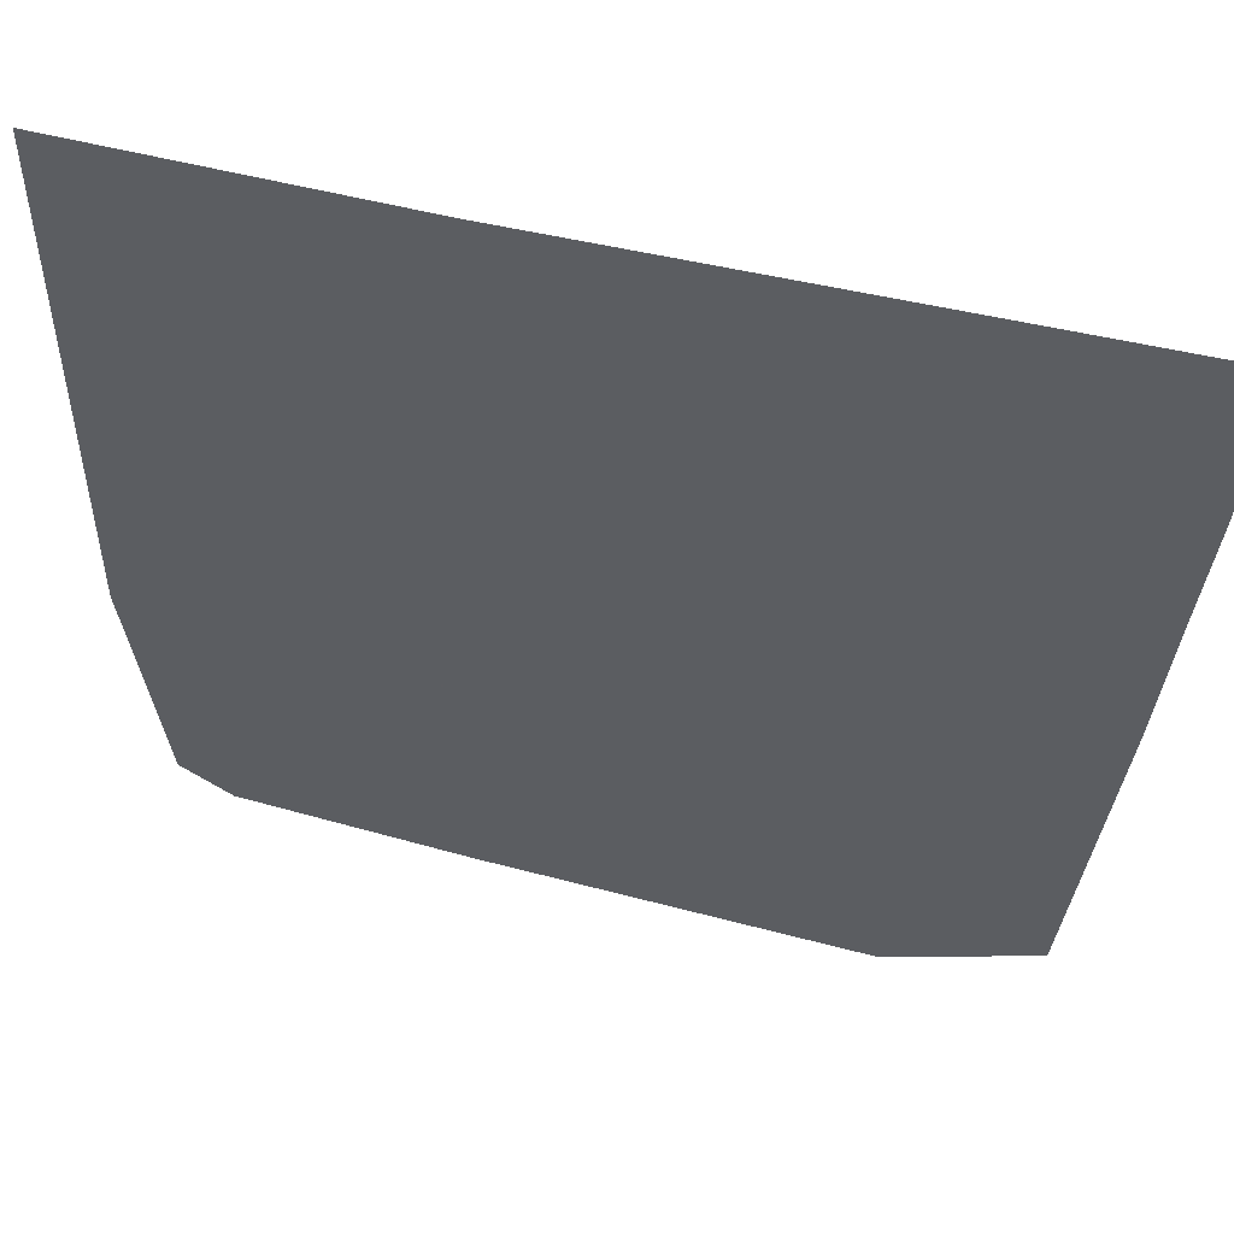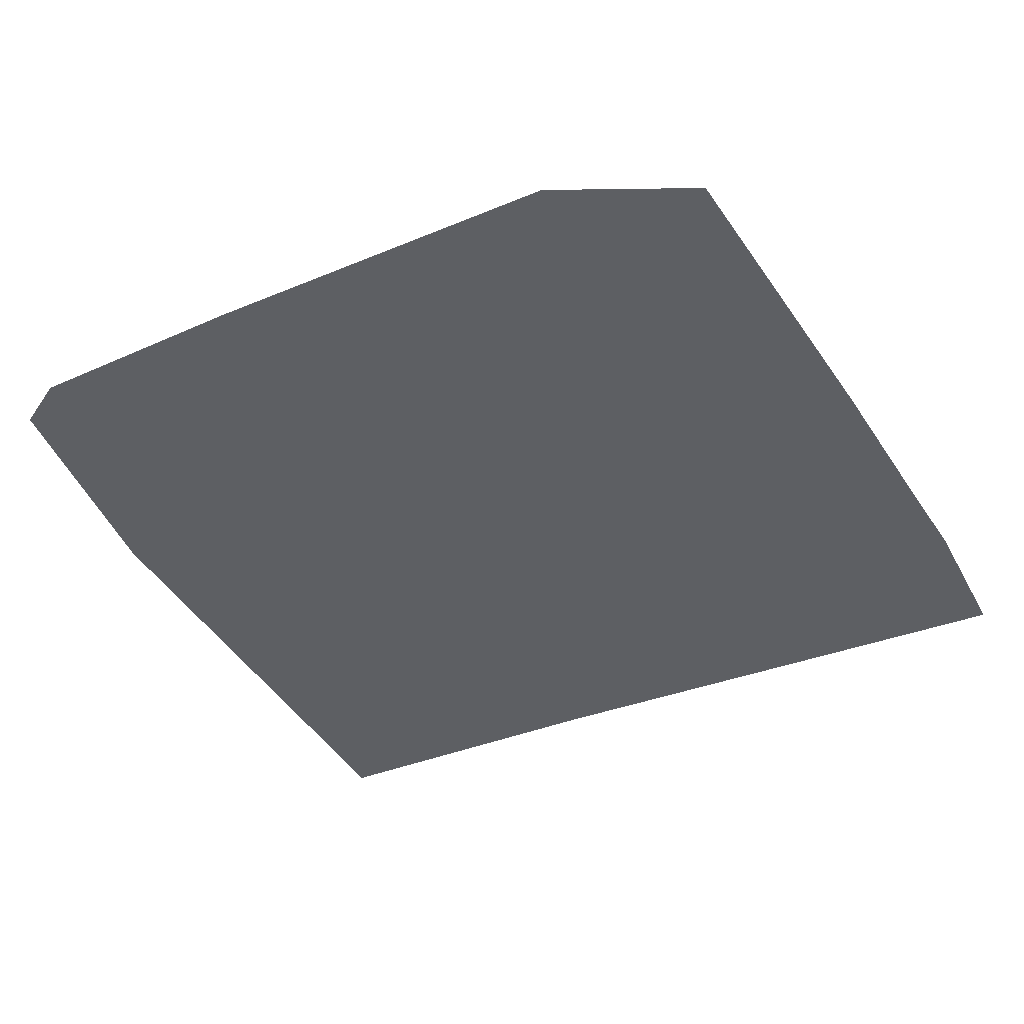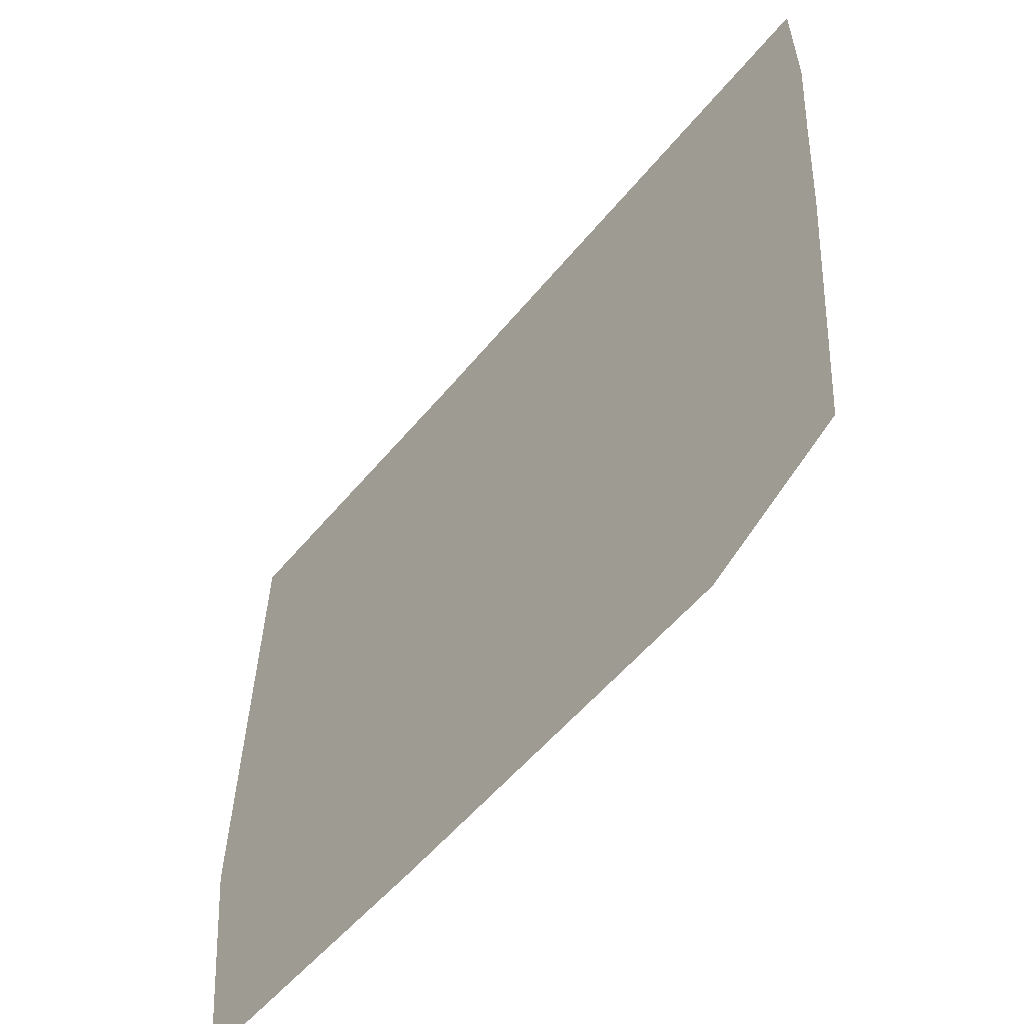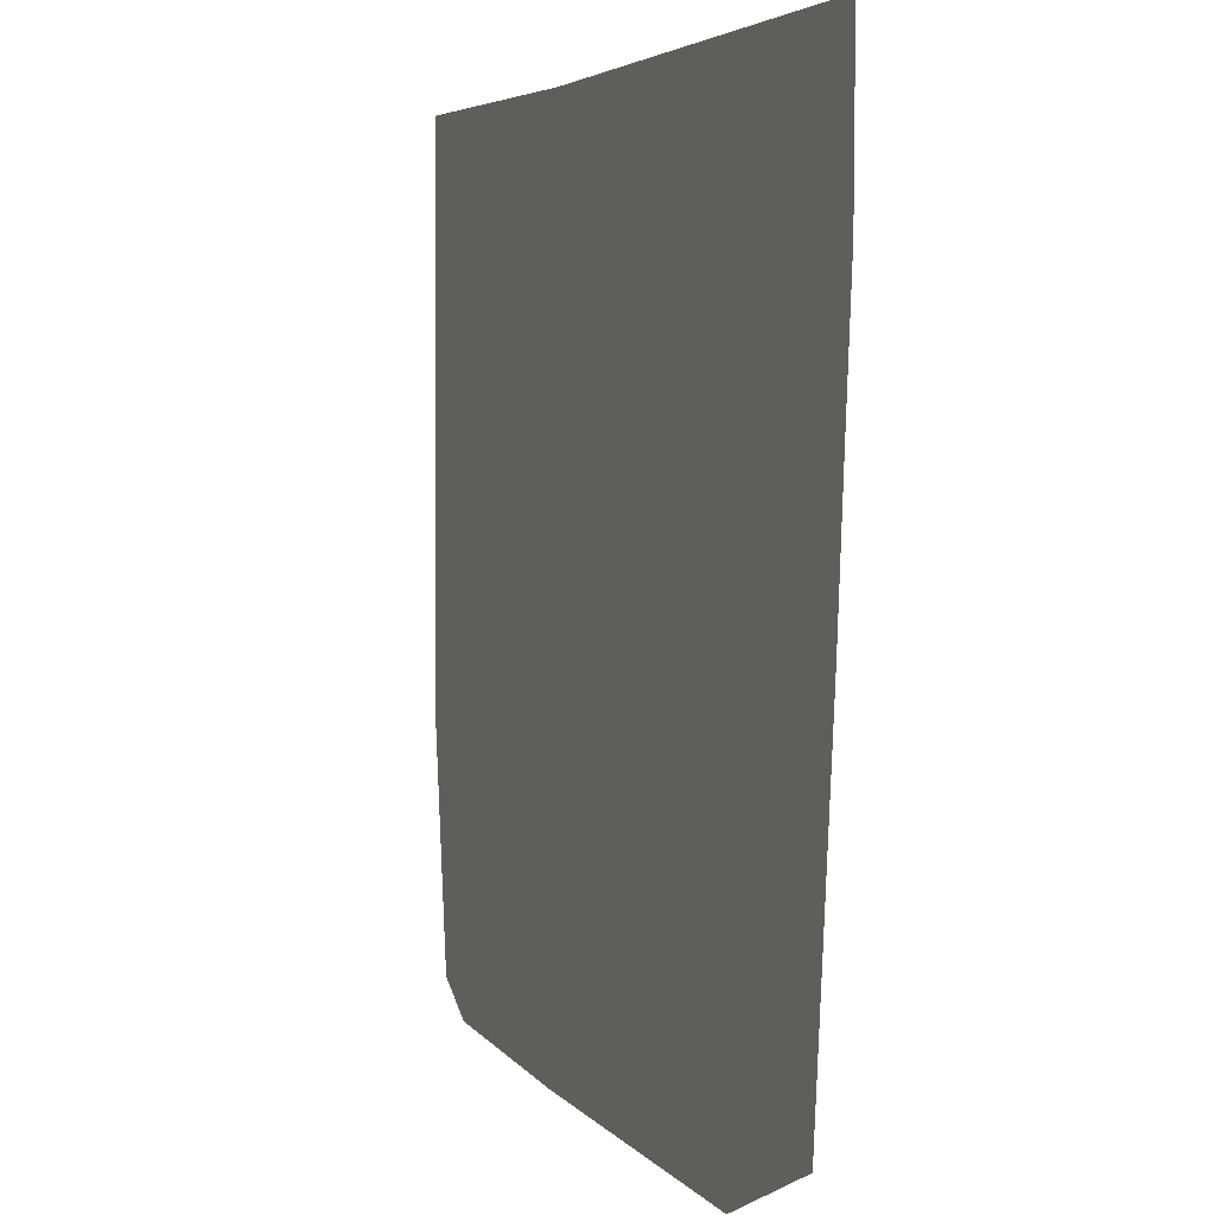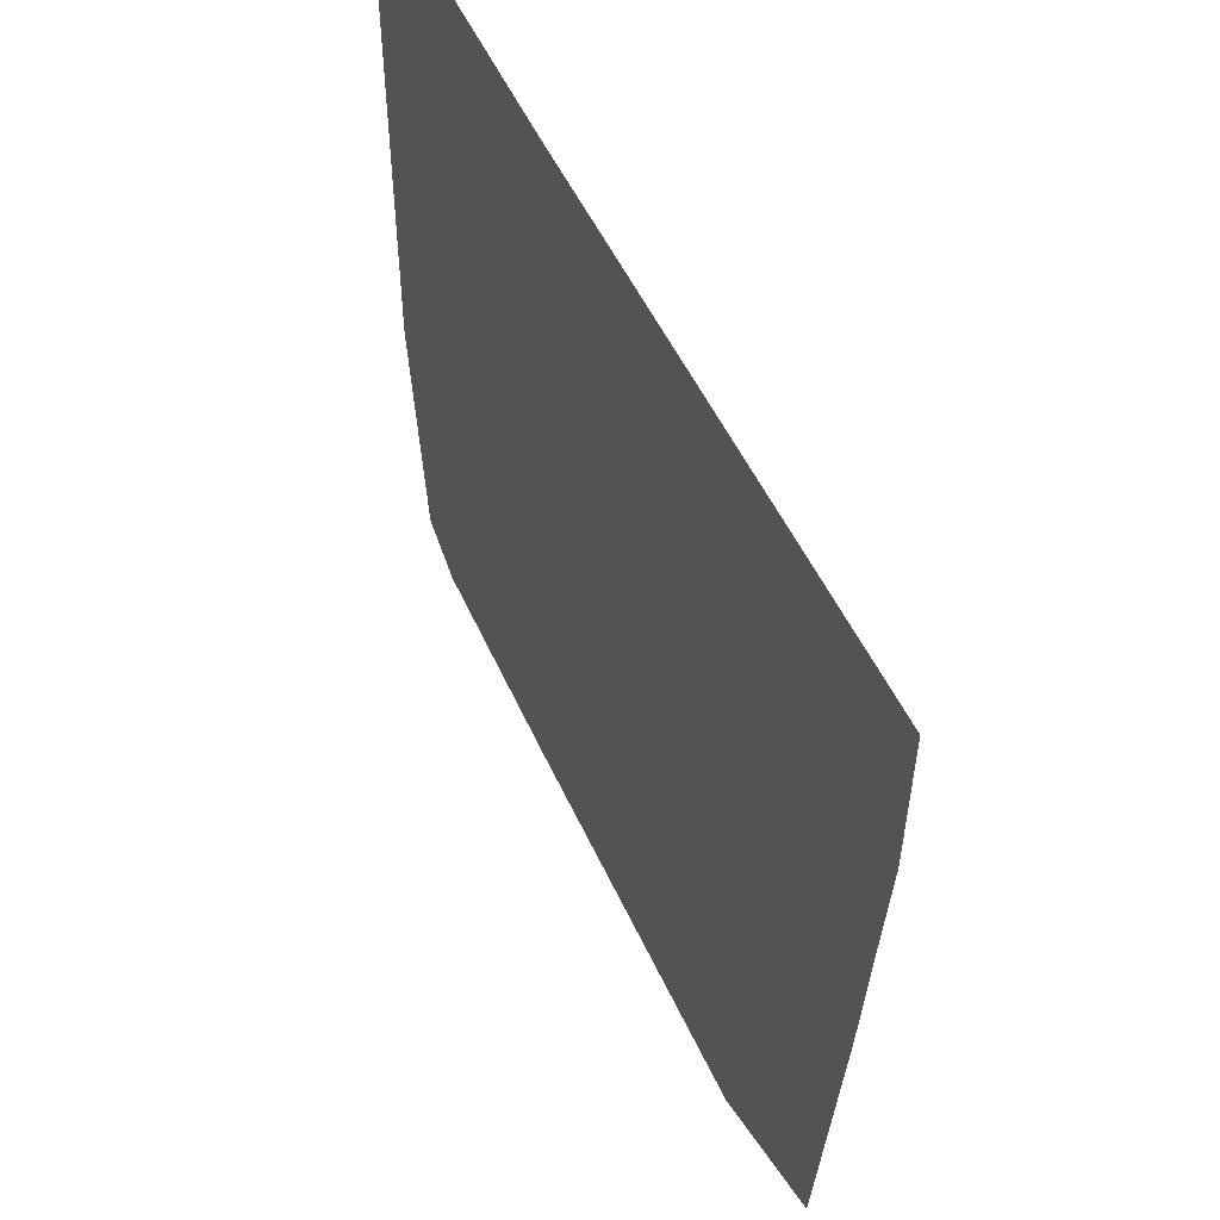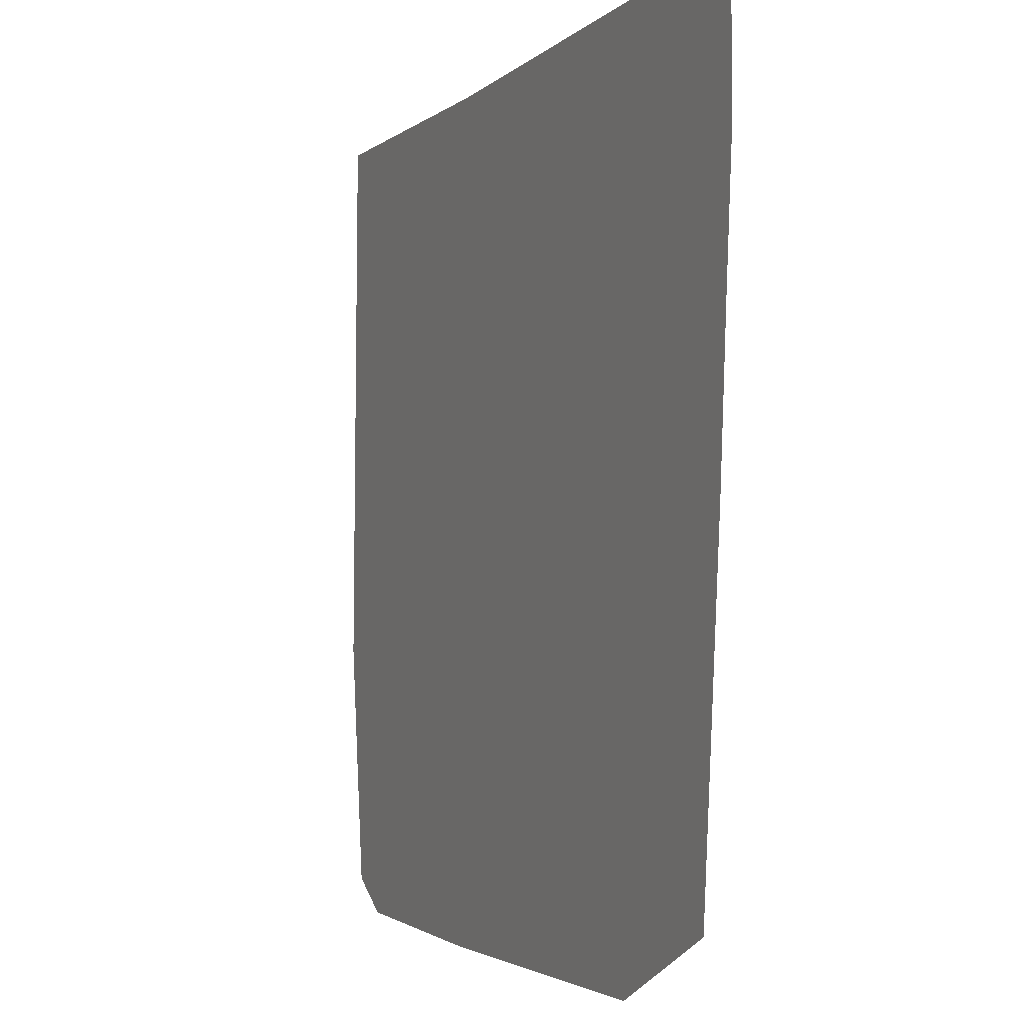
<metadata>
{"format":"obj","ext":"obj","renderer":"f3d","projection":"perspective","resolution":1024,"background":"white","views":[{"elev":54.1,"azim":14.8,"up":"+Y"},{"elev":-39.9,"azim":25.6,"up":"+Z"},{"elev":-60.1,"azim":50.1,"up":"+Y"},{"elev":4.1,"azim":68.5,"up":"+Y"},{"elev":54.5,"azim":65.0,"up":"+Y"},{"elev":-3.9,"azim":66.6,"up":"+Y"}]}
</metadata>
<code>
v 241.3 37.43 0
v 295.8 219.2 0
v 8.998 193.9 0
v 160.7 249.9 0
v 26.12 119.5 0
v 240.6 224.9 0
v 296.7 250.6 0
v 20.08 96.74 0
v 281.8 165.7 0
v 5.453 293.7 0
v 205.2 164.8 0
v 235.1 99.13 0
v 160.2 185.8 0
v 265.6 108.2 0
v 269.7 227 0
v 187.8 124.2 0
v 41.36 147.7 0
v 65.34 208.4 0
v 54.64 291.8 0
v 12.55 98.33 0
v 32.08 251.3 0
v 184.9 221.7 0
v 281.9 286.3 0
v 106.3 9.577 0
v 123.2 107.1 0
v 295.3 198.8 0
v 283.7 84.45 0
v 203 69.11 0
v 296.5 213.3 0
v 230 187.4 0
v 101 177.2 0
v 198.7 198.1 0
v 73.25 14.27 0
v 88.65 104.6 0
v 204.1 135.4 0
v 158.4 72.27 0
v 123.5 214.5 0
v 180.8 256.9 0
v 225.2 84.45 0
v 175.1 219.3 0
v 165.5 41.33 0
v 175.1 251 0
v 153.5 41.58 0
v 24.78 176.5 0
v 215.9 109.8 0
v 298.8 242 0
v 106.4 151.1 0
v 291.4 146.9 0
v 103.9 263.1 0
v 266 105.9 0
v 136.4 134.8 0
v 124 289.1 0
v 65.32 12.69 0
v 37.7 291.9 0
v 92.67 56.76 0
v 217.8 200.1 0
v 234.9 175.9 0
v 208.1 202.5 0
v 2.941 108.3 0
v 253 186.1 0
v 276.7 243.3 0
v 231.3 5.777 0
v 12.8 25.16 0
v 113.5 292.4 0
v 211.3 195.4 0
v 218.9 69.37 0
v 67.28 121 0
v 80.72 36.61 0
v 201.9 80.53 0
v 143.2 77.35 0
v 187.1 99.5 0
v 70.93 45.67 0
v 53.14 104.4 0
v 248.9 36.5 0
v 230.1 265.2 0
v 280.3 28.28 0
v 32.37 279 0
v 54.67 119.7 0
v 29.73 14.22 0
v 146.9 102.7 0
v 57.97 220.8 0
v 268.8 238.4 0
v 29.73 163.5 0
v 13.25 205.9 0
v 167.2 268.1 0
v 231.7 16.44 0
v 93.58 91.1 0
v 53.69 13.86 0
v 101.7 58.64 0
v 63.04 216.1 0
v 153 216.5 0
v 271.9 263.3 0
v 188.7 174.7 0
v 30.46 21.21 0
v 117.3 276.8 0
v 16.39 240.1 0
v 150.4 85.78 0
v 129.5 163.1 0
v 299.3 295.4 0
v 243.5 214.7 0
v 145.7 251.7 0
v 268.3 130 0
v 41.26 141.2 0
v 117 168.2 0
v 278.2 80.73 0
v 275.2 224.7 0
v 214.1 151.2 0
v 185.5 194 0
v 103 92.32 0
v 280.8 41.62 0
f 76 48 27
f 110 105 74
f 110 74 76
f 76 27 110
f 27 105 110
f 74 86 76
f 76 86 62
f 12 105 50
f 50 105 27
f 105 12 39
f 39 74 105
f 74 39 1
f 86 74 1
f 86 28 41
f 86 41 62
f 1 28 86
f 62 41 24
f 99 23 7
f 99 7 46
f 99 64 52
f 99 52 23
f 101 37 91
f 101 91 4
f 101 85 52
f 101 52 95
f 85 101 4
f 101 95 49
f 49 37 101
f 95 52 64
f 95 64 49
f 85 4 42
f 85 42 38
f 64 19 49
f 90 18 37
f 90 37 49
f 49 81 90
f 81 18 90
f 49 21 81
f 84 44 18
f 84 18 81
f 44 84 3
f 96 84 81
f 96 81 21
f 21 49 19
f 77 21 19
f 77 19 54
f 19 10 54
f 96 21 77
f 96 77 10
f 54 10 77
f 64 10 19
f 75 23 52
f 75 52 85
f 38 75 85
f 75 38 22
f 75 22 6
f 22 38 42
f 42 4 40
f 42 40 22
f 92 75 82
f 92 82 61
f 82 75 6
f 92 61 7
f 92 7 23
f 23 75 92
f 6 15 82
f 106 61 82
f 106 82 15
f 61 106 46
f 46 106 2
f 61 46 7
f 26 106 60
f 60 106 15
f 100 60 15
f 100 15 6
f 100 6 56
f 100 56 30
f 30 60 100
f 60 57 9
f 60 9 26
f 30 57 60
f 29 2 106
f 106 26 29
f 46 2 29
f 96 10 3
f 96 3 84
f 40 13 108
f 108 13 93
f 108 93 32
f 108 32 22
f 108 22 40
f 16 93 51
f 51 93 13
f 93 16 35
f 93 35 11
f 93 11 65
f 93 65 32
f 65 56 58
f 65 58 32
f 65 11 30
f 65 30 56
f 58 56 6
f 58 6 22
f 22 32 58
f 37 13 91
f 13 40 91
f 91 40 4
f 104 98 37
f 104 37 31
f 37 98 13
f 18 31 37
f 83 44 59
f 83 59 5
f 59 44 3
f 103 17 83
f 103 83 5
f 83 17 18
f 83 18 44
f 51 13 98
f 31 47 104
f 47 98 104
f 47 51 98
f 47 25 51
f 51 80 16
f 16 80 71
f 80 51 25
f 25 70 80
f 80 70 97
f 70 36 97
f 97 36 71
f 97 71 80
f 31 18 17
f 47 31 17
f 67 34 47
f 67 47 17
f 34 25 47
f 103 78 67
f 103 67 17
f 5 78 103
f 73 67 78
f 5 73 78
f 73 5 8
f 73 8 72
f 87 73 72
f 87 72 55
f 87 34 73
f 34 67 73
f 79 53 88
f 53 72 88
f 94 79 88
f 94 88 72
f 94 72 8
f 94 8 63
f 63 79 94
f 72 53 68
f 72 68 55
f 53 33 68
f 68 33 24
f 24 89 68
f 68 89 55
f 89 24 43
f 109 87 89
f 109 89 70
f 89 87 55
f 70 25 109
f 109 25 34
f 109 34 87
f 43 70 89
f 70 43 36
f 71 69 45
f 71 45 16
f 36 69 71
f 69 36 28
f 41 28 36
f 41 36 43
f 24 41 43
f 28 1 66
f 1 39 66
f 39 69 66
f 66 69 28
f 69 39 45
f 45 39 12
f 102 45 12
f 102 12 14
f 102 107 45
f 45 107 35
f 35 16 45
f 107 102 57
f 102 14 48
f 102 48 9
f 9 57 102
f 57 30 11
f 57 11 107
f 11 35 107
f 27 14 50
f 14 12 50
f 59 3 10
f 20 8 5
f 59 20 5
f 79 24 53
f 20 63 8
f 63 20 59
f 53 24 33
f 48 26 9
f 48 14 27

</code>
